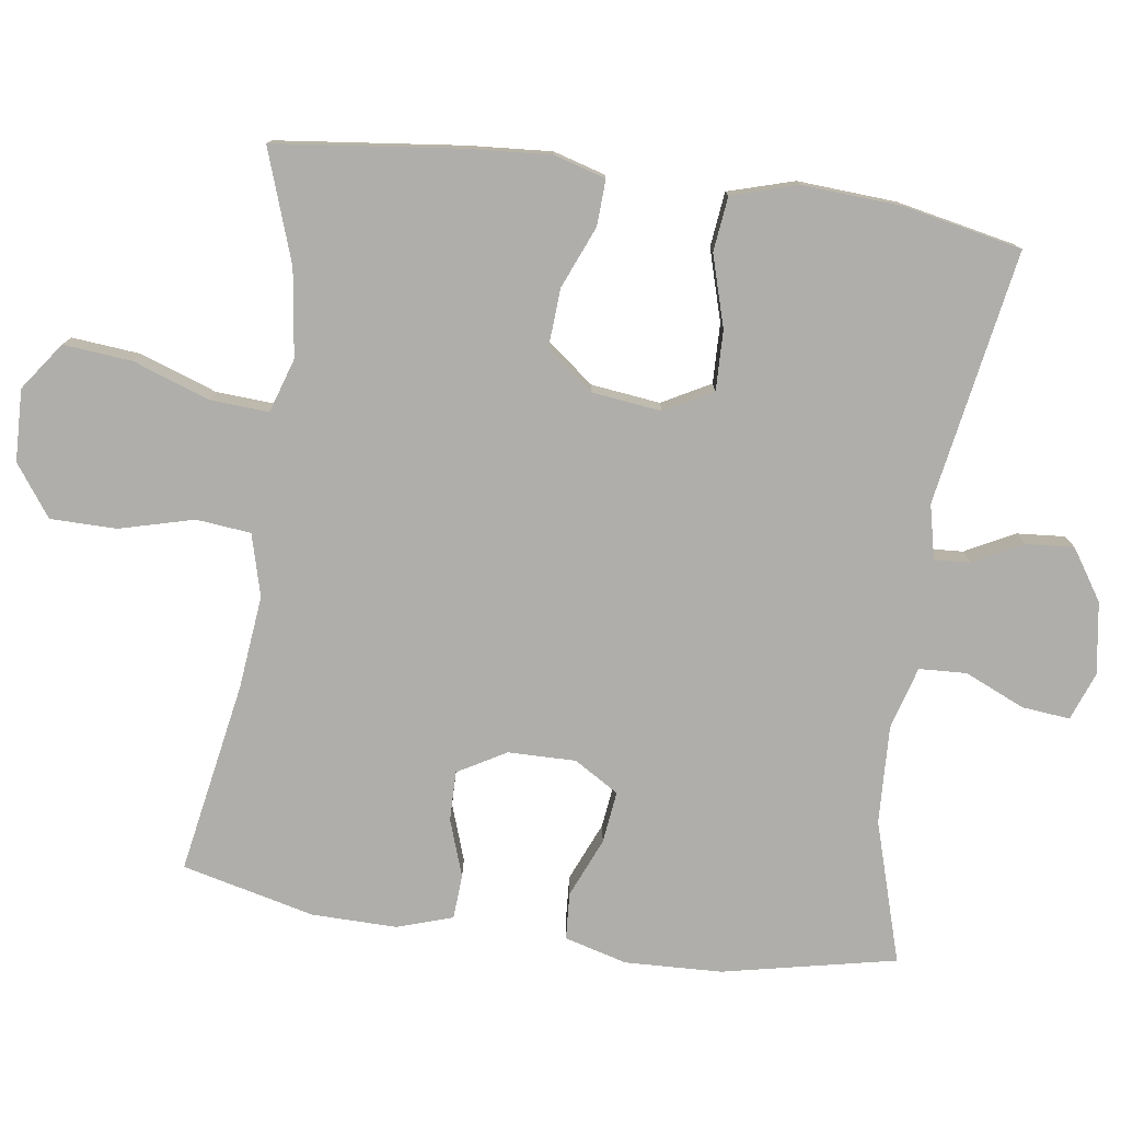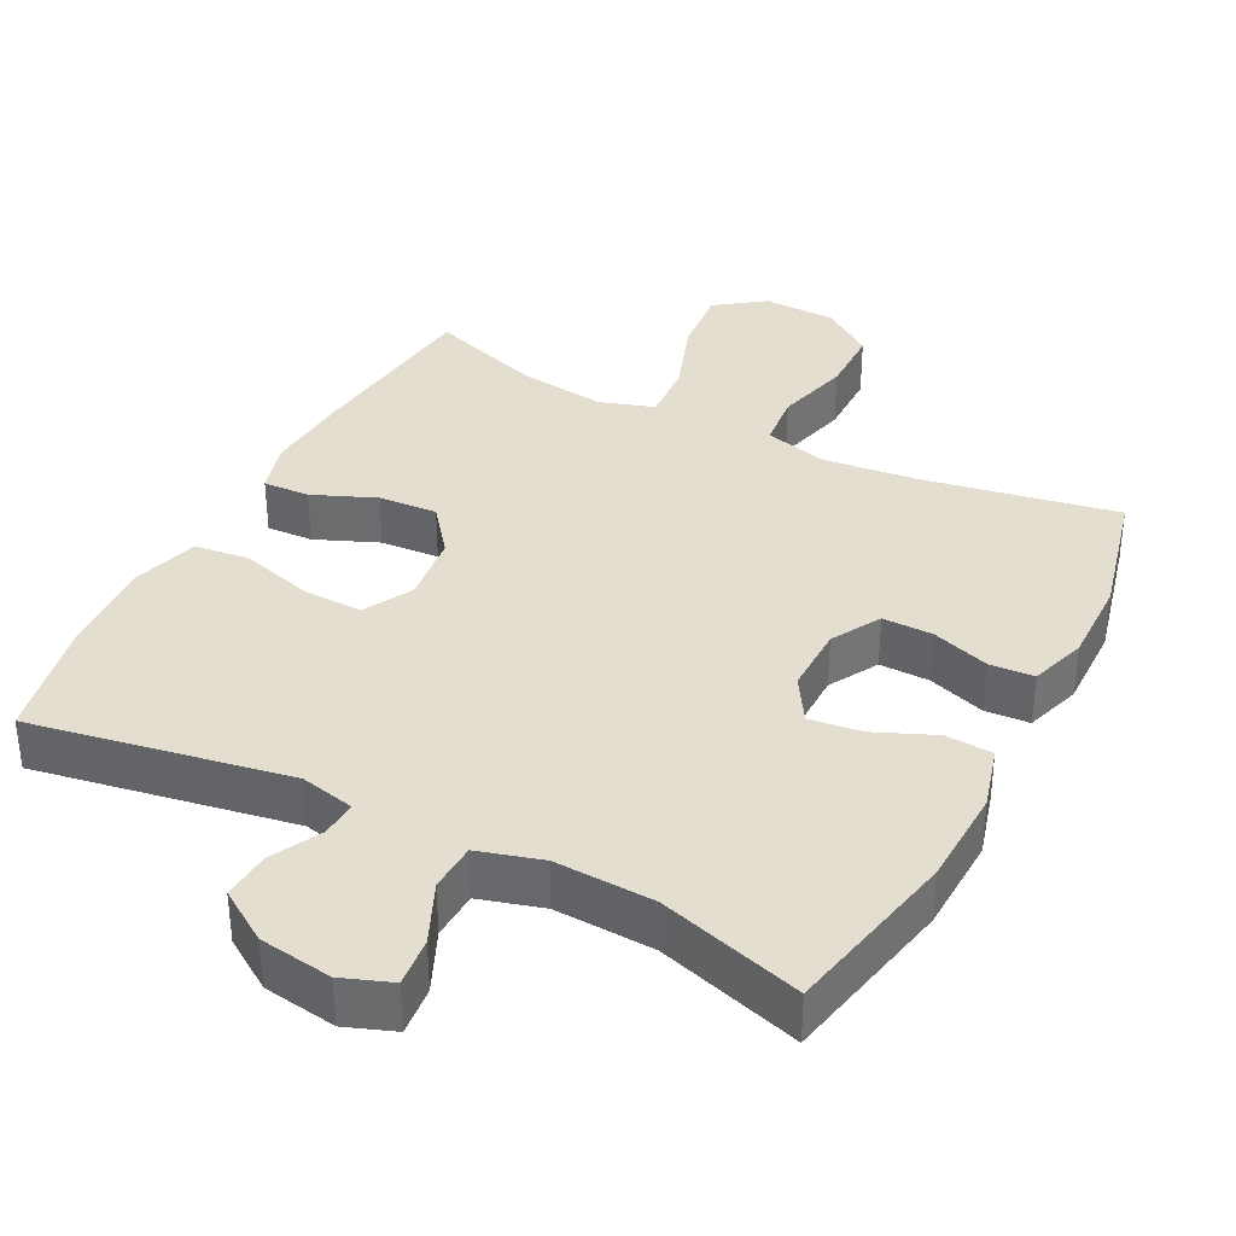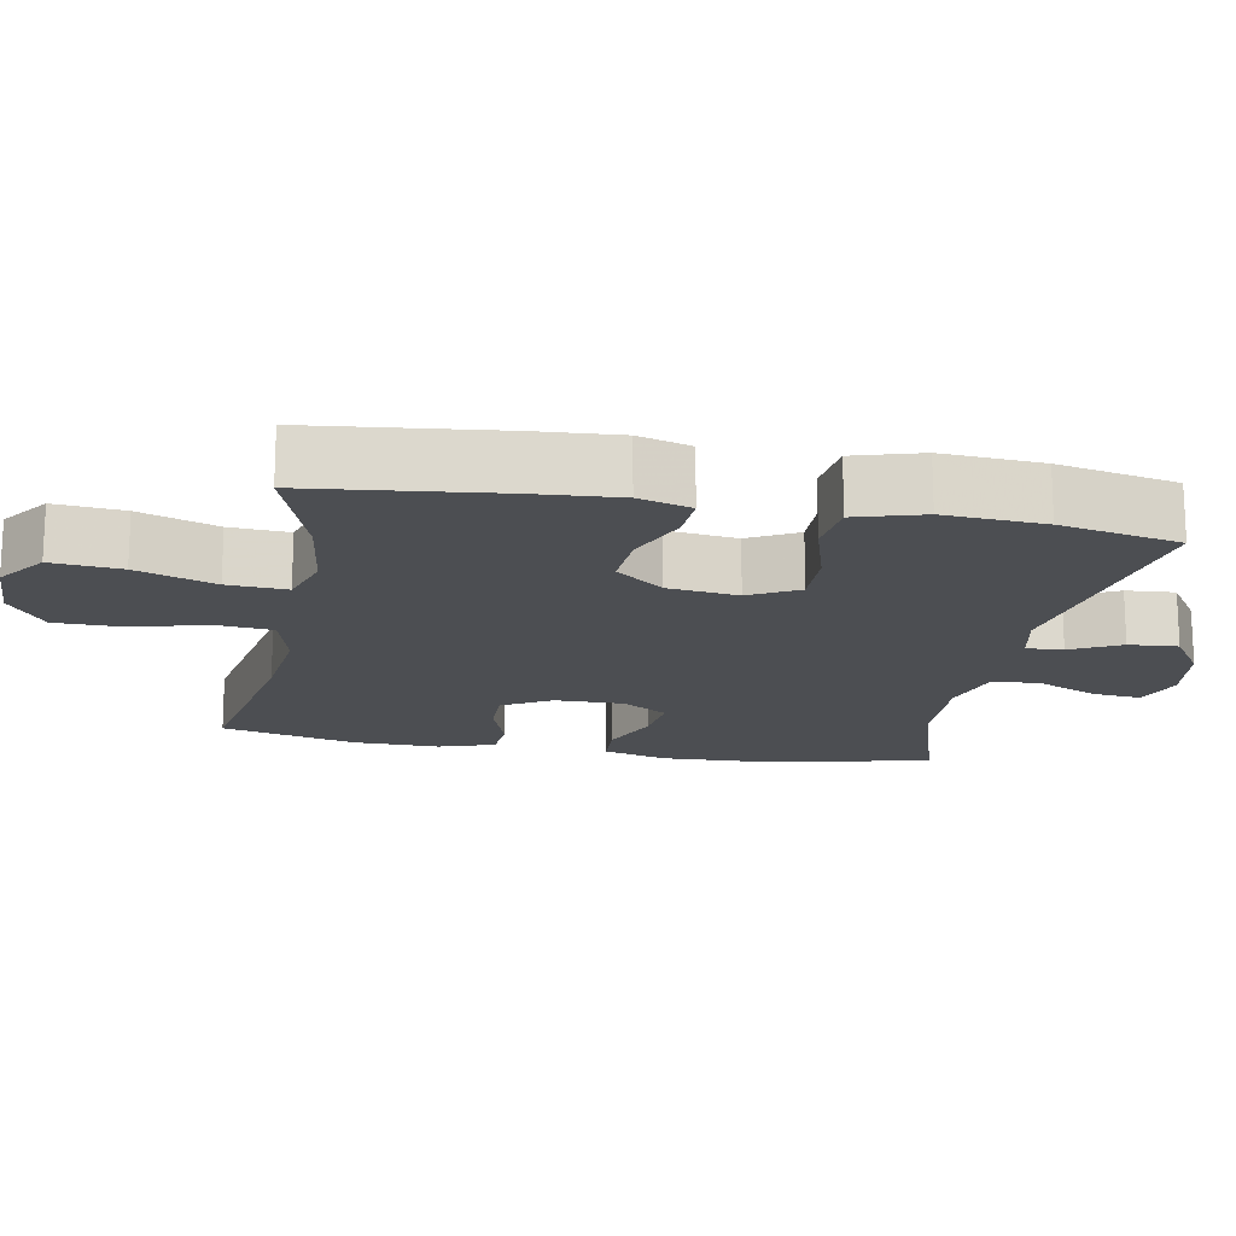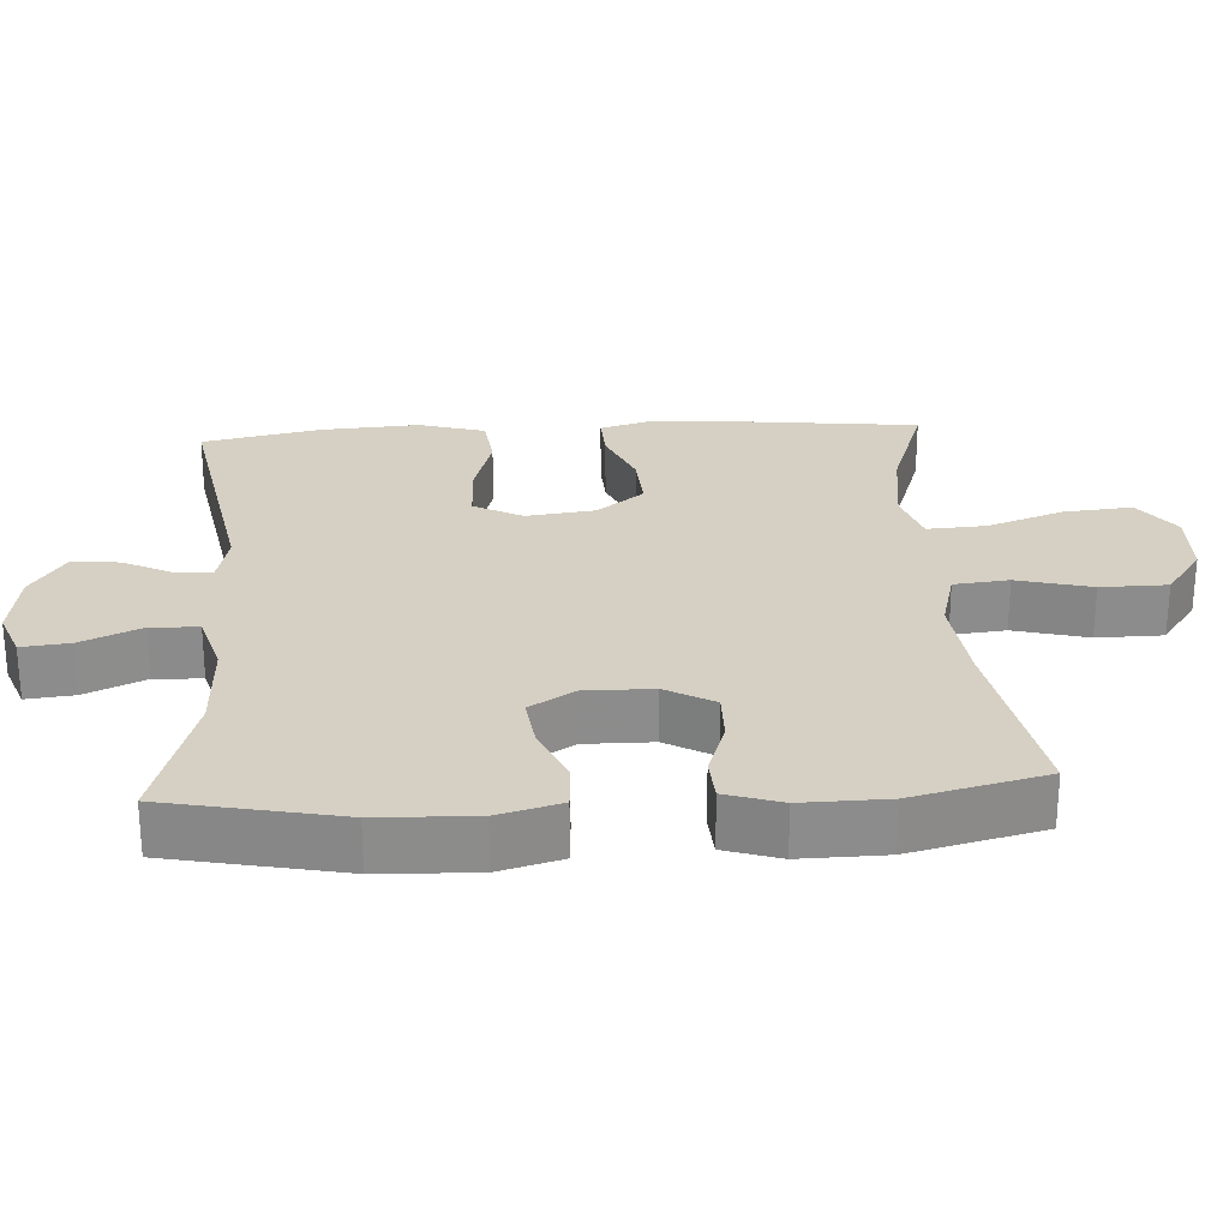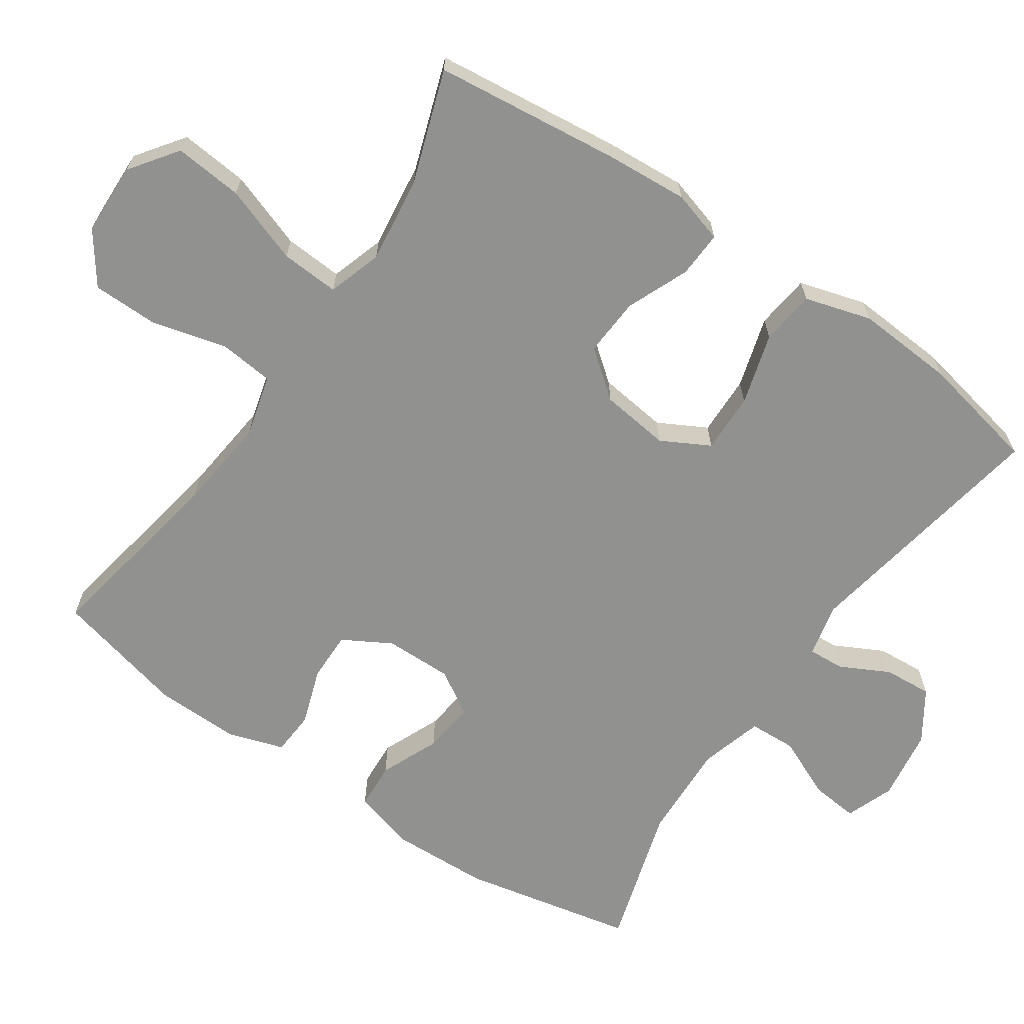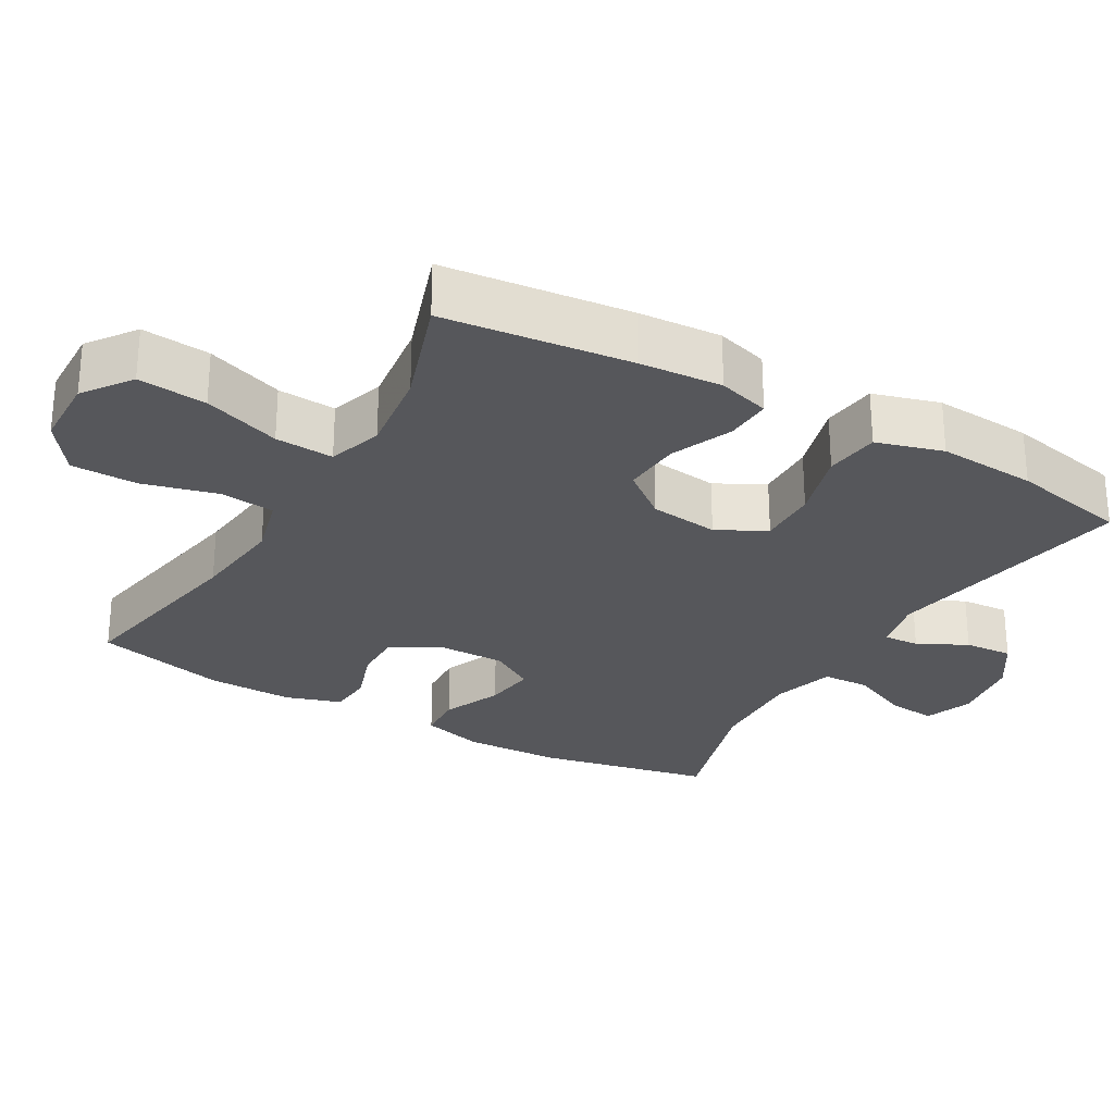
<metadata>
{"format":"obj","ext":"obj","renderer":"f3d","projection":"perspective","resolution":1024,"background":"white","views":[{"elev":-77.6,"azim":82.1,"up":"+Y"},{"elev":35.9,"azim":-152.8,"up":"+Y"},{"elev":-16.9,"azim":79.5,"up":"+Y"},{"elev":26.1,"azim":-93.5,"up":"+Y"},{"elev":-65.9,"azim":55.7,"up":"+Y"},{"elev":-27.3,"azim":60.0,"up":"+Y"}]}
</metadata>
<code>
v -0.5 0.07 0.5
v -0.234 0.07 0.452
v -0.104 0.07 0.438
v -0.018 0.07 0.461
v -0.01 0.07 0.537
v -0.037 0.07 0.64
v -0.036 0.07 0.732
v 0.035 0.07 0.783
v 0.135 0.07 0.786
v 0.201 0.07 0.738
v 0.192 0.07 0.643
v 0.154 0.07 0.536
v 0.149 0.07 0.455
v 0.224 0.07 0.431
v 0.345 0.07 0.447
v 0.5 0.07 0.5
v 0.529 0.07 0.242
v 0.537 0.07 0.127
v 0.516 0.07 0.055
v 0.452 0.07 0.058
v 0.366 0.07 0.094
v 0.285 0.07 0.099
v 0.234 0.07 0.034
v 0.222 0.07 -0.062
v 0.258 0.07 -0.129
v 0.341 0.07 -0.127
v 0.44 0.07 -0.098
v 0.516 0.07 -0.107
v 0.543 0.07 -0.199
v 0.534 0.07 -0.336
v 0.5 0.07 -0.5
v 0.147 0.07 -0.438
v 0.072 0.07 -0.455
v 0.075 0.07 -0.505
v 0.11 0.07 -0.573
v 0.115 0.07 -0.64
v 0.045 0.07 -0.686
v -0.055 0.07 -0.701
v -0.122 0.07 -0.676
v -0.115 0.07 -0.609
v -0.078 0.07 -0.526
v -0.081 0.07 -0.46
v -0.168 0.07 -0.435
v -0.304 0.07 -0.441
v -0.5 0.07 -0.5
v -0.55 0.07 -0.26
v -0.555 0.07 -0.125
v -0.531 0.07 -0.038
v -0.466 0.07 -0.034
v -0.384 0.07 -0.069
v -0.312 0.07 -0.078
v -0.274 0.07 -0.016
v -0.275 0.07 0.078
v -0.313 0.07 0.145
v -0.382 0.07 0.144
v -0.461 0.07 0.117
v -0.522 0.07 0.121
v -0.547 0.07 0.198
v -0.545 0.07 0.316
v -0.5 0 0.5
v -0.234 0 0.452
v -0.104 0 0.438
v -0.018 0 0.461
v -0.01 0 0.537
v -0.037 0 0.64
v -0.036 0 0.732
v 0.035 0 0.783
v 0.135 0 0.786
v 0.201 0 0.738
v 0.192 0 0.643
v 0.154 0 0.536
v 0.149 0 0.455
v 0.224 0 0.431
v 0.345 0 0.447
v 0.5 0 0.5
v 0.529 0 0.242
v 0.537 0 0.127
v 0.516 0 0.055
v 0.452 0 0.058
v 0.366 0 0.094
v 0.285 0 0.099
v 0.234 0 0.034
v 0.222 0 -0.062
v 0.258 0 -0.129
v 0.341 0 -0.127
v 0.44 0 -0.098
v 0.516 0 -0.107
v 0.543 0 -0.199
v 0.534 0 -0.336
v 0.5 0 -0.5
v 0.147 0 -0.438
v 0.072 0 -0.455
v 0.075 0 -0.505
v 0.11 0 -0.573
v 0.115 0 -0.64
v 0.045 0 -0.686
v -0.055 0 -0.701
v -0.122 0 -0.676
v -0.115 0 -0.609
v -0.078 0 -0.526
v -0.081 0 -0.46
v -0.168 0 -0.435
v -0.304 0 -0.441
v -0.5 0 -0.5
v -0.55 0 -0.26
v -0.555 0 -0.125
v -0.531 0 -0.038
v -0.466 0 -0.034
v -0.384 0 -0.069
v -0.312 0 -0.078
v -0.274 0 -0.016
v -0.275 0 0.078
v -0.313 0 0.145
v -0.382 0 0.144
v -0.461 0 0.117
v -0.522 0 0.121
v -0.547 0 0.198
v -0.545 0 0.316
f 59 1 2
f 58 59 2
f 57 58 2
f 56 57 2
f 55 56 2
f 54 55 2 3
f 53 54 3 4
f 52 53 4
f 48 49 50
f 47 48 50
f 46 47 50
f 45 46 50
f 44 45 50
f 43 44 50 51
f 42 43 51 52
f 39 40 41
f 38 39 41
f 37 38 41
f 36 37 41
f 35 36 41
f 34 35 41
f 33 34 41 42
f 42 52 4
f 33 42 4
f 32 33 4
f 30 31 32
f 29 30 32
f 28 29 32
f 27 28 32
f 26 27 32
f 19 20 21
f 18 19 21
f 17 18 21
f 16 17 21
f 15 16 21
f 14 15 21 22
f 13 14 22 23
f 10 11 12
f 9 10 12
f 8 9 12
f 7 8 12
f 6 7 12
f 5 6 12
f 5 12 13
f 13 23 24
f 5 13 24
f 4 5 24
f 25 26 32
f 24 25 32
f 4 24 32
f 61 60 118
f 61 118 117
f 61 117 116
f 61 116 115
f 61 115 114
f 62 61 114 113
f 63 62 113 112
f 63 112 111
f 109 108 107
f 109 107 106
f 109 106 105
f 109 105 104
f 109 104 103
f 110 109 103 102
f 111 110 102 101
f 100 99 98
f 100 98 97
f 100 97 96
f 100 96 95
f 100 95 94
f 100 94 93
f 101 100 93 92
f 63 111 101
f 63 101 92
f 63 92 91
f 91 90 89
f 91 89 88
f 91 88 87
f 91 87 86
f 91 86 85
f 80 79 78
f 80 78 77
f 80 77 76
f 80 76 75
f 80 75 74
f 81 80 74 73
f 82 81 73 72
f 71 70 69
f 71 69 68
f 71 68 67
f 71 67 66
f 71 66 65
f 71 65 64
f 72 71 64
f 83 82 72
f 83 72 64
f 83 64 63
f 91 85 84
f 91 84 83
f 91 83 63
f 1 60 61 2
f 2 61 62 3
f 3 62 63 4
f 4 63 64 5
f 5 64 65 6
f 6 65 66 7
f 7 66 67 8
f 8 67 68 9
f 9 68 69 10
f 10 69 70 11
f 11 70 71 12
f 12 71 72 13
f 13 72 73 14
f 14 73 74 15
f 15 74 75 16
f 16 75 76 17
f 17 76 77 18
f 18 77 78 19
f 19 78 79 20
f 20 79 80 21
f 21 80 81 22
f 22 81 82 23
f 23 82 83 24
f 24 83 84 25
f 25 84 85 26
f 26 85 86 27
f 27 86 87 28
f 28 87 88 29
f 29 88 89 30
f 30 89 90 31
f 31 90 91 32
f 32 91 92 33
f 33 92 93 34
f 34 93 94 35
f 35 94 95 36
f 36 95 96 37
f 37 96 97 38
f 38 97 98 39
f 39 98 99 40
f 40 99 100 41
f 41 100 101 42
f 42 101 102 43
f 43 102 103 44
f 44 103 104 45
f 45 104 105 46
f 46 105 106 47
f 47 106 107 48
f 48 107 108 49
f 49 108 109 50
f 50 109 110 51
f 51 110 111 52
f 52 111 112 53
f 53 112 113 54
f 54 113 114 55
f 55 114 115 56
f 56 115 116 57
f 57 116 117 58
f 58 117 118 59
f 59 118 60 1

</code>
